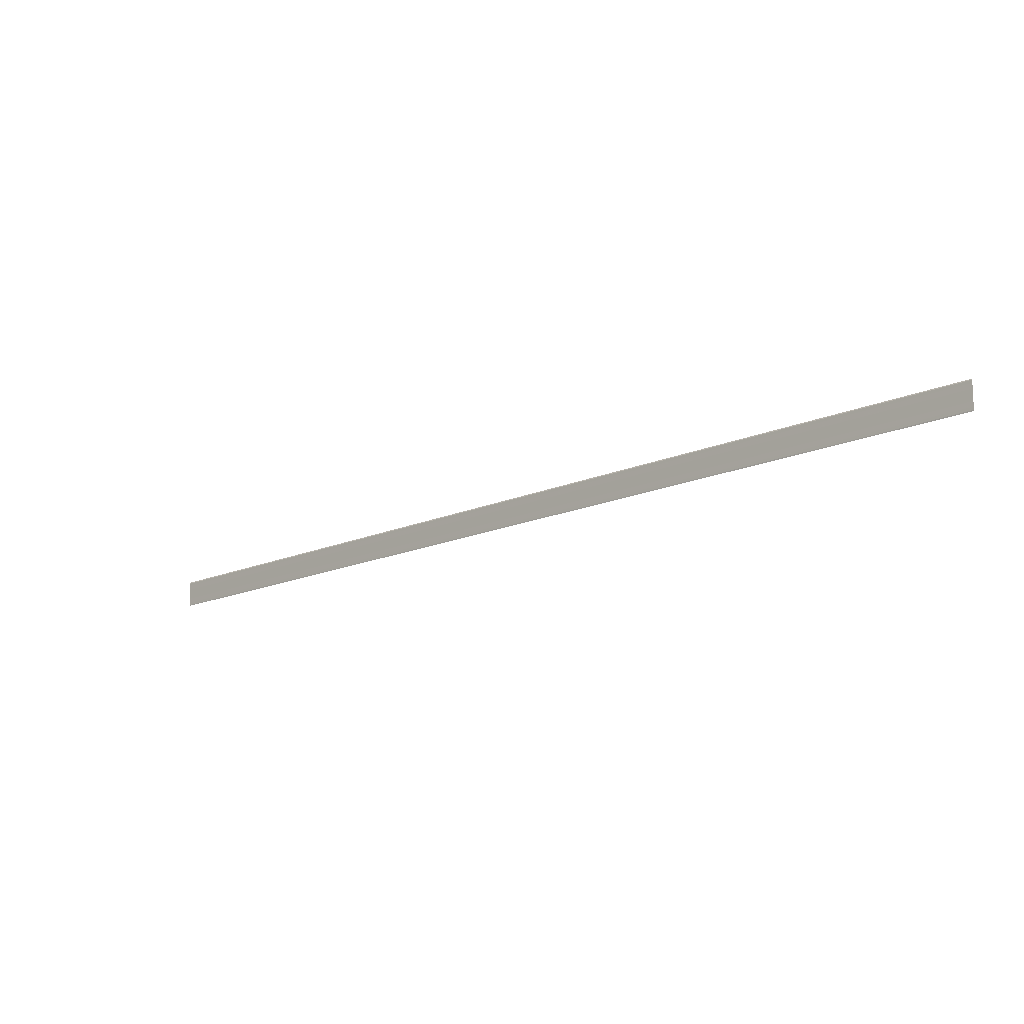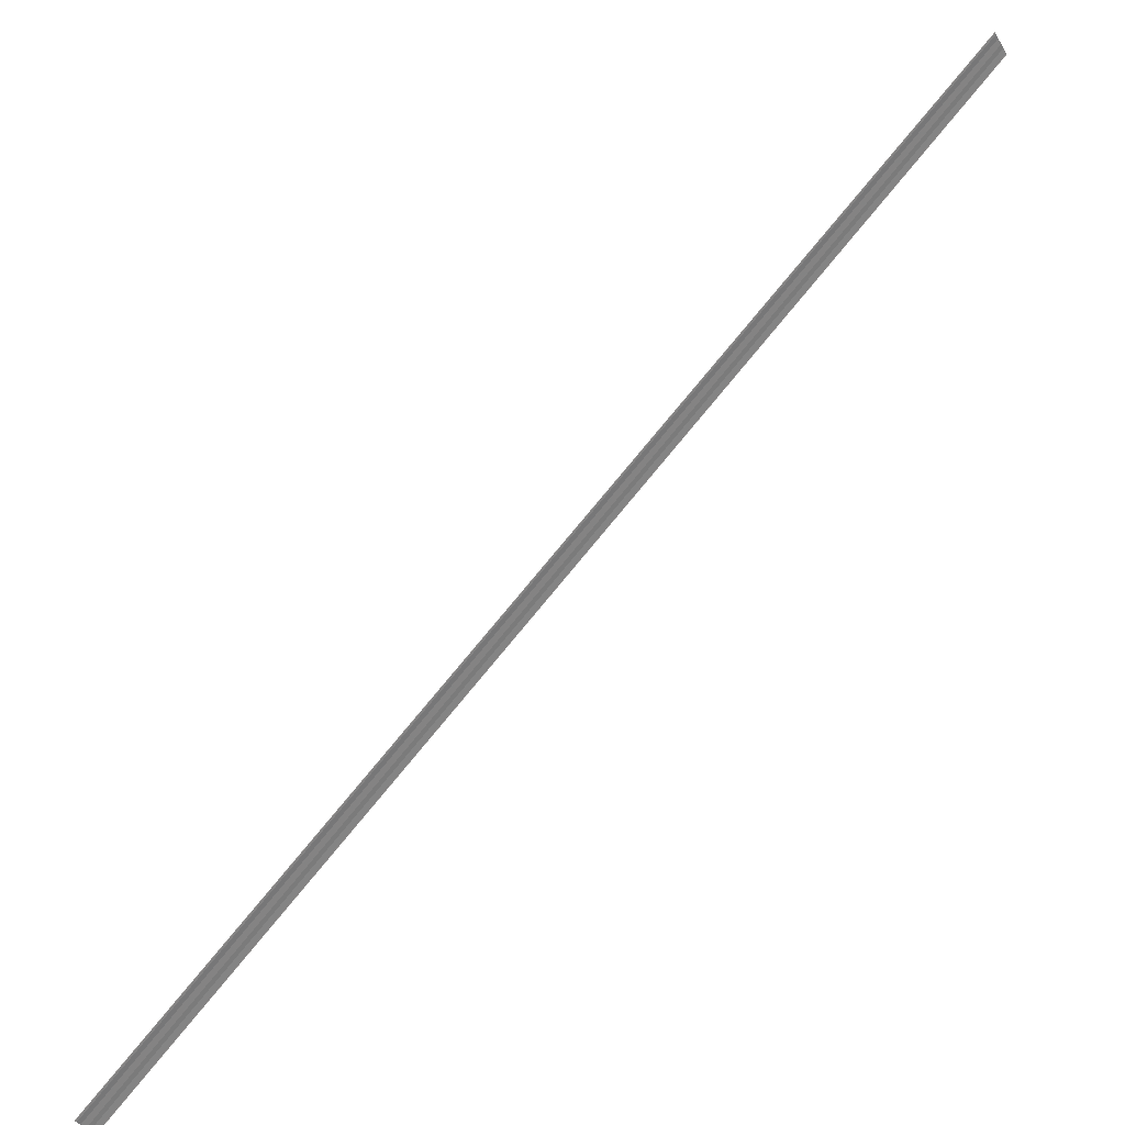
<metadata>
{"format":"obj","ext":"obj","renderer":"f3d","projection":"perspective","resolution":1024,"background":"white","views":[{"elev":-14.9,"azim":179.8,"up":"+Z"},{"elev":-35.9,"azim":-154.1,"up":"+Y"}]}
</metadata>
<code>
o 4478
v 2176 1872 13.71
v 2176 1872 13.71
v 2177 1872 13.71
v 2176 1872 13.71
v 2176 1872 13.71
v 2177 1872 13.71
v 2176 1872 13.71
v 2176 1872 13.71
v 2177 1872 13.71
v 2176 1872 13.71
v 2177 1872 13.71
v 2176 1872 13.71
v 2177 1872 13.71
v 2176 1872 13.71
v 2177 1872 13.71
v 2177 1872 13.71
v 2176 1872 13.71
v 2176 1872 13.71
v 2176 1872 13.71
v 2177 1872 13.71
v 2176 1872 13.71
v 2177 1872 13.71
v 2176 1872 13.71
v 2176 1872 13.71
v 2177 1872 13.71
v 2176 1872 13.71
v 2176 1872 13.71
v 2177 1872 13.71
v 2176 1872 13.71
v 2176 1872 13.71
v 2177 1872 13.71
v 2176 1872 13.71
v 2177 1872 13.71
v 2176 1872 13.71
v 2177 1872 13.71
v 2177 1872 13.71
v 2176 1872 13.71
v 2176 1872 13.71
v 2176 1872 13.71
v 2177 1872 13.71
v 2177 1872 13.71
v 2176 1872 13.71
v 2176 1872 13.71
v 2176 1872 13.71
v 2177 1872 13.71
f 1 2 3
f 1 4 3
f 5 2 6
f 5 7 6
f 8 7 9
f 9 10 11
f 6 10 11
f 6 12 13
f 3 12 13
f 3 14 15
f 16 14 15
f 17 4 16
f 17 18 16
f 19 18 20
f 16 21 22
f 20 21 22
f 23 24 25
f 23 26 25
f 27 24 28
f 27 29 28
f 28 30 31
f 28 32 33
f 25 32 33
f 25 34 35
f 36 34 35
f 37 26 36
f 37 38 36
f 36 39 40
f 41 39 40
f 42 38 41
f 42 43 41
f 41 44 45

</code>
